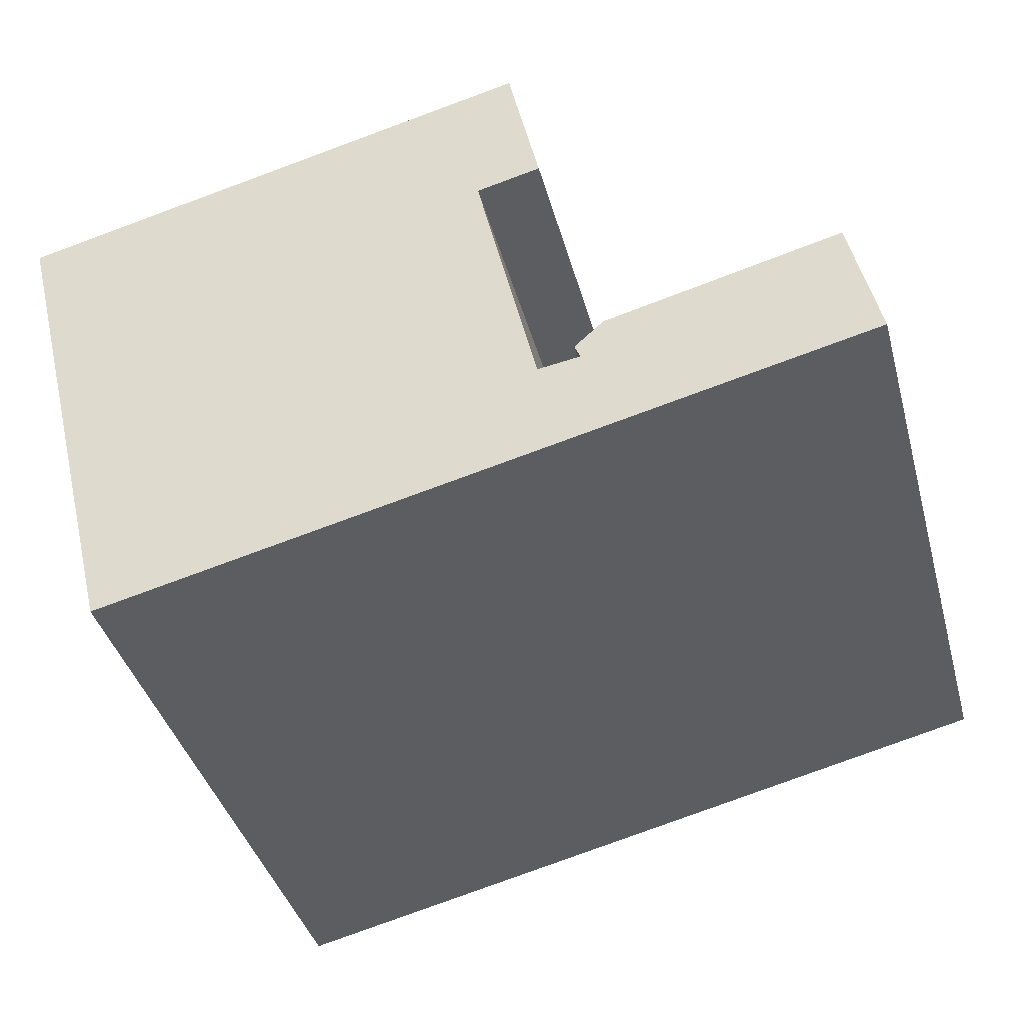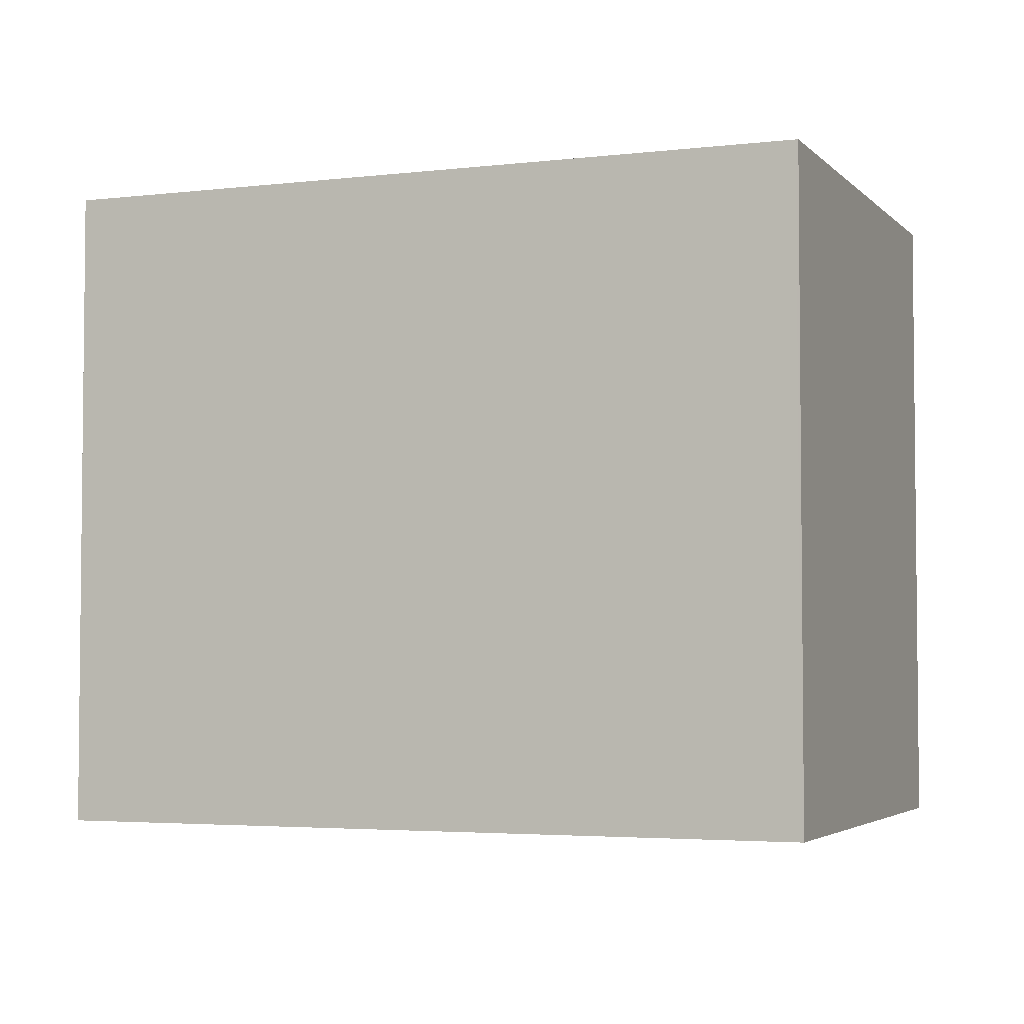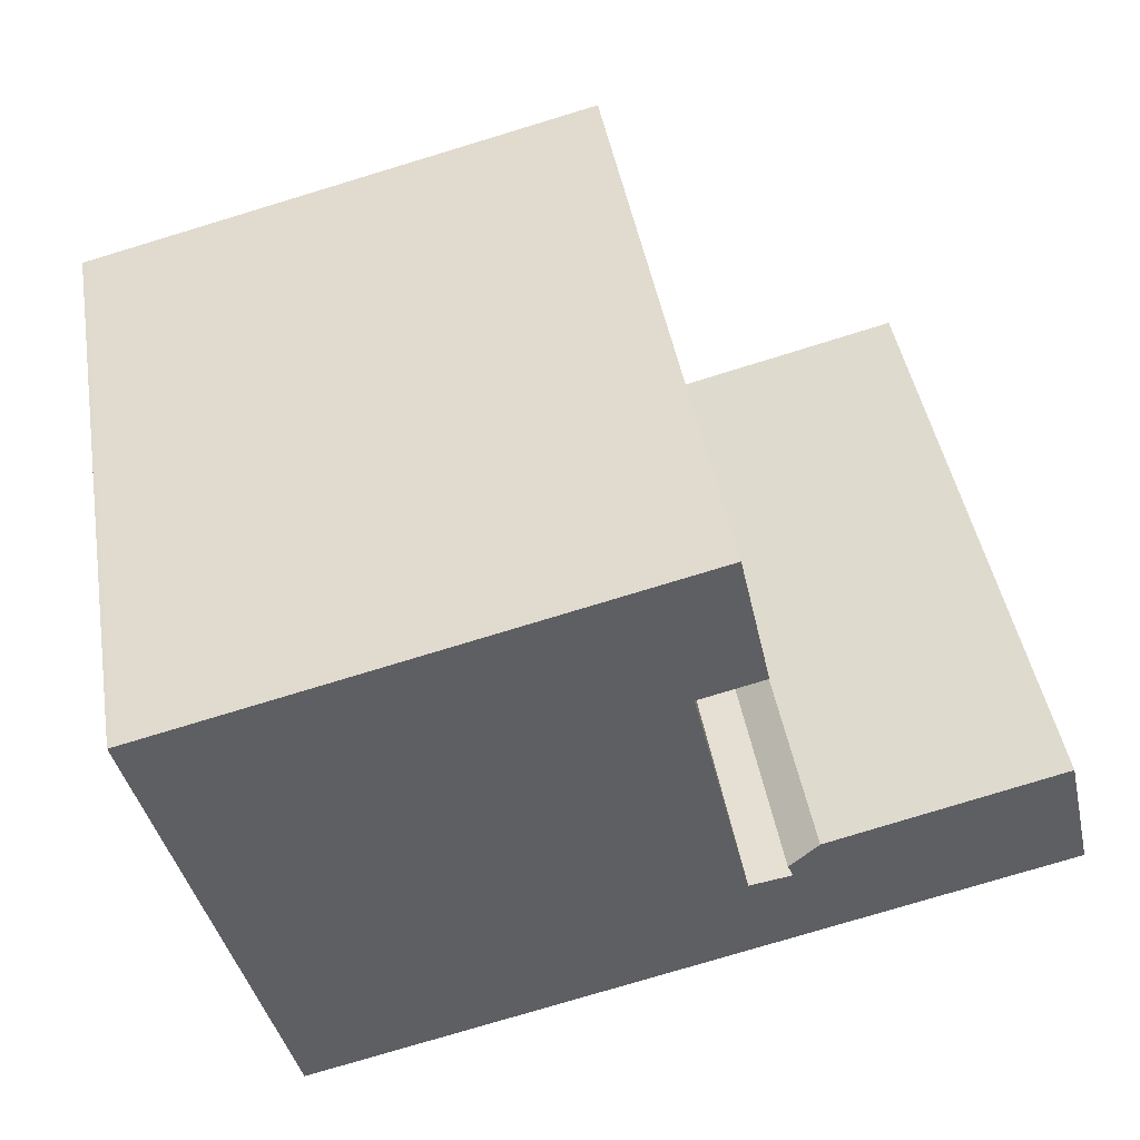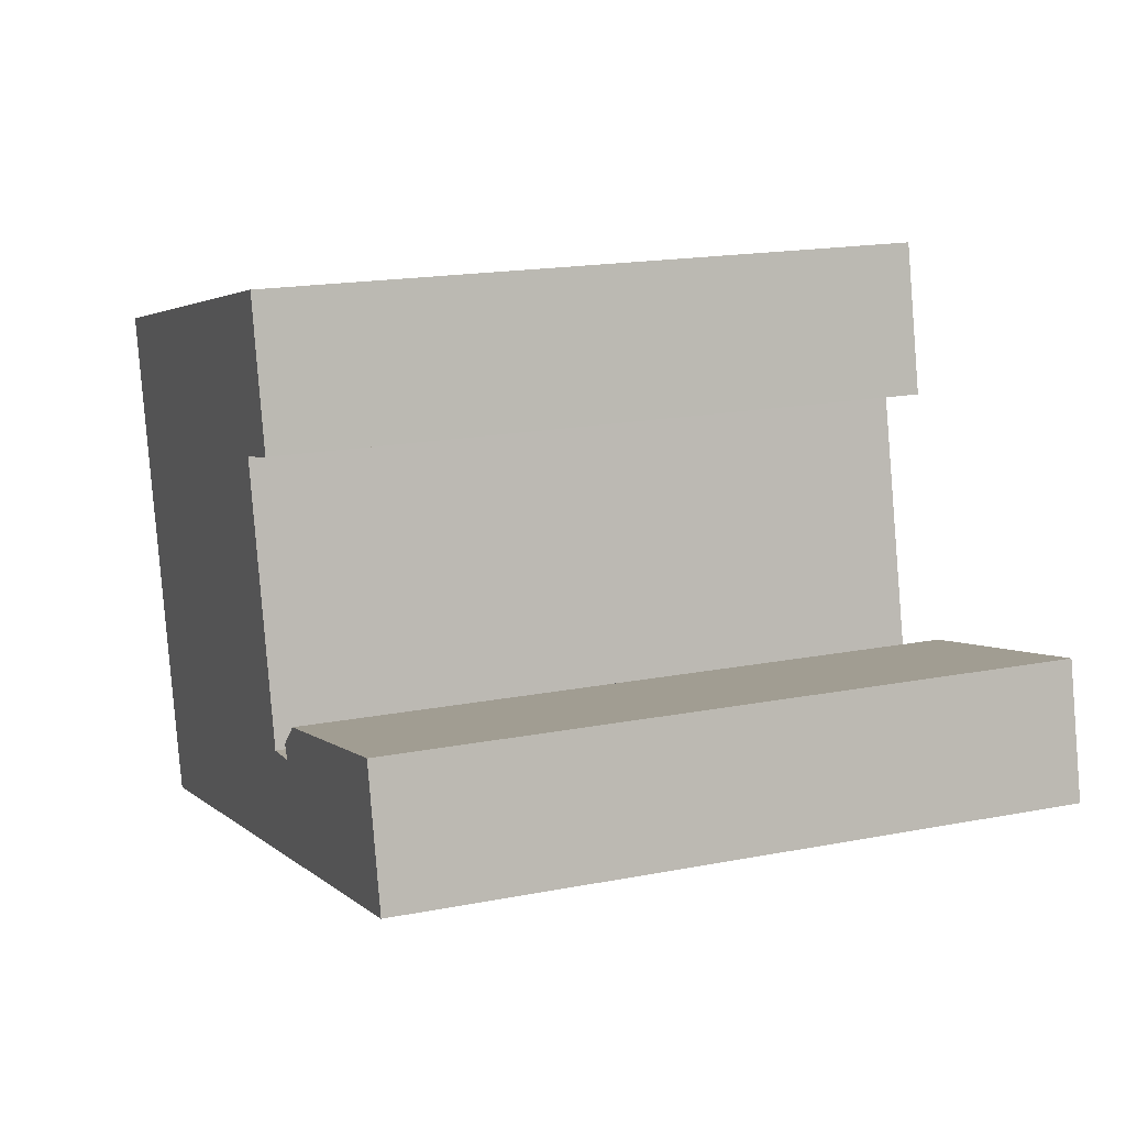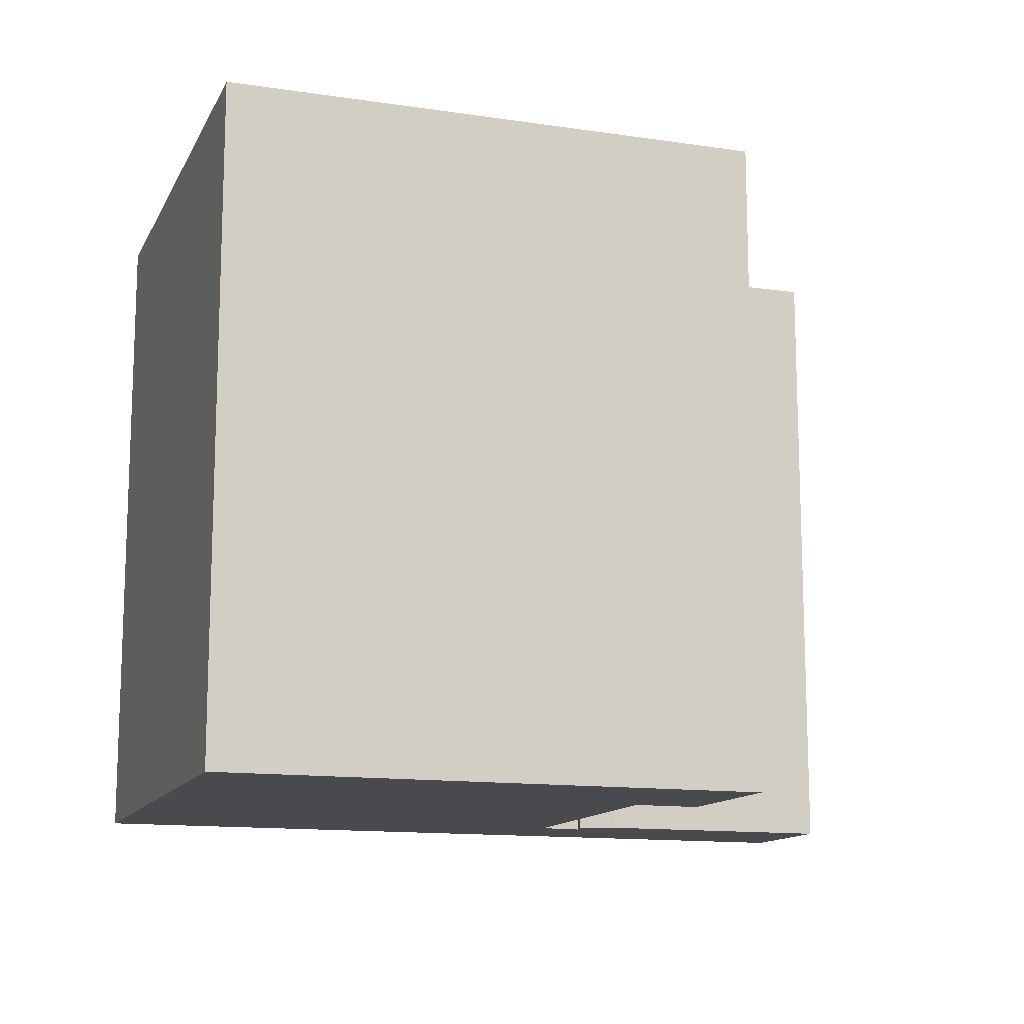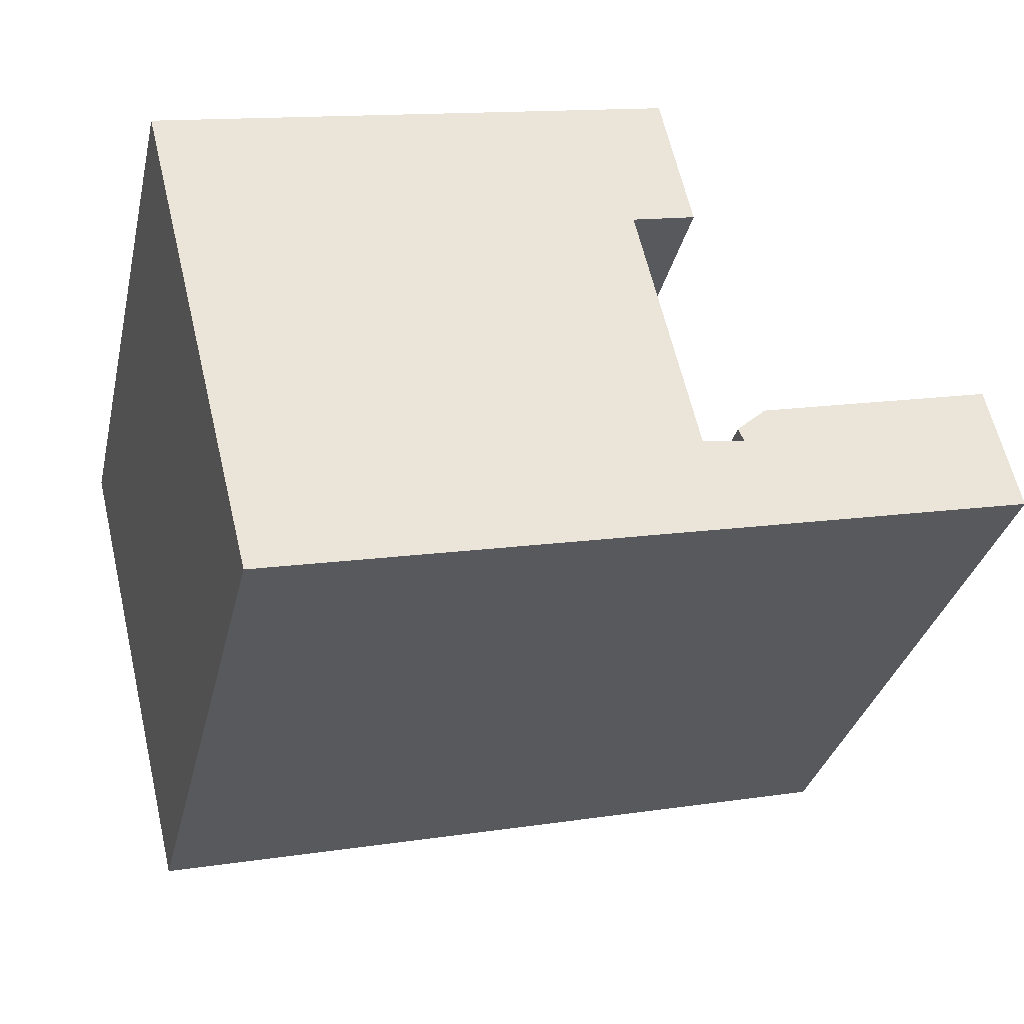
<metadata>
{"format":"obj","ext":"obj","renderer":"f3d","projection":"perspective","resolution":1024,"background":"white","views":[{"elev":-39.6,"azim":14.9,"up":"+Z"},{"elev":-3.7,"azim":-172.0,"up":"+Y"},{"elev":44.6,"azim":-9.7,"up":"+Z"},{"elev":17.5,"azim":68.8,"up":"+Z"},{"elev":-13.2,"azim":-32.4,"up":"+Y"},{"elev":-33.1,"azim":-13.0,"up":"+Z"}]}
</metadata>
<code>
v  13.57 18.13 -0.8971
v  15.35 2.834e-17 -0.4629
v  13.57 5.489e-17 -0.8965
v  15.35 18.13 -0.4634
v  14.24 2.347e-16 -3.833
v  14.24 18.13 -3.834
v  14.84 3.947e-16 -6.446
v  14.84 18.13 -6.446
v  15.25 5.04e-16 -8.231
v  15.25 18.13 -8.232
v  16.41 4.928e-16 -8.048
v  16.41 18.13 -8.048
v  16.25 18.13 -7.672
v  16.25 4.697e-16 -7.671
v  17.05 18.13 -6.938
v  17.05 4.248e-16 -6.938
v  23.52 3.258e-16 -5.32
v  23.52 18.13 -5.321
v  24.31 5.431e-16 -8.87
v  24.31 18.13 -8.87
v  20.38 18.13 -9.807
v  20.38 6.005e-16 -9.806
v  14.89 18.13 -11.12
v  14.89 6.806e-16 -11.12
v  3.492 18.13 -13.83
v  3.492 8.47e-16 -13.83
v  3.429 18.13 -13.85
v  3.428 8.479e-16 -13.85
v  2.344 18.13 -9.468
v  2.344 5.797e-16 -9.468
v  1.738 18.13 -7.018
v  1.737 4.297e-16 -7.017
v  0.0003859 18.13 -0.0005735
v  0 0 0
v  0.1005 -1.537e-18 0.0251
v  0.1009 18.13 0.02453
v  11.65 -1.742e-16 2.845
v  11.65 18.13 2.844
v  14.48 -2.165e-16 3.536
v  14.48 18.13 3.535
g defaultobject
f 1 2 3
f 2 1 4
f 5 1 3
f 1 5 6
f 7 6 5
f 6 7 8
f 9 8 7
f 8 9 10
f 11 10 9
f 10 11 12
f 13 11 14
f 11 13 12
f 15 14 16
f 14 15 13
f 17 15 16
f 15 17 18
f 19 18 17
f 18 19 20
f 21 19 22
f 19 21 20
f 23 22 24
f 22 23 21
f 25 24 26
f 24 25 23
f 27 26 28
f 26 27 25
f 29 28 30
f 28 29 27
f 31 30 32
f 30 31 29
f 33 32 34
f 32 33 31
f 35 33 34
f 33 35 36
f 37 36 35
f 36 37 38
f 39 38 37
f 38 39 40
f 2 40 39
f 40 2 4
f 4 1 40
f 15 12 13
f 36 31 33
f 31 36 38
f 31 38 29
f 29 38 27
f 27 38 25
f 25 38 23
f 23 38 1
f 1 38 40
f 23 1 6
f 23 6 8
f 23 8 10
f 23 10 12
f 23 12 21
f 21 12 15
f 21 15 18
f 21 18 20
f 14 11 16
f 37 2 39
f 2 37 3
f 3 37 5
f 5 37 7
f 7 37 9
f 16 19 17
f 19 16 22
f 22 16 24
f 24 16 11
f 24 11 9
f 24 9 37
f 24 37 35
f 24 35 26
f 26 35 34
f 26 34 32
f 26 32 28
f 28 32 30

</code>
